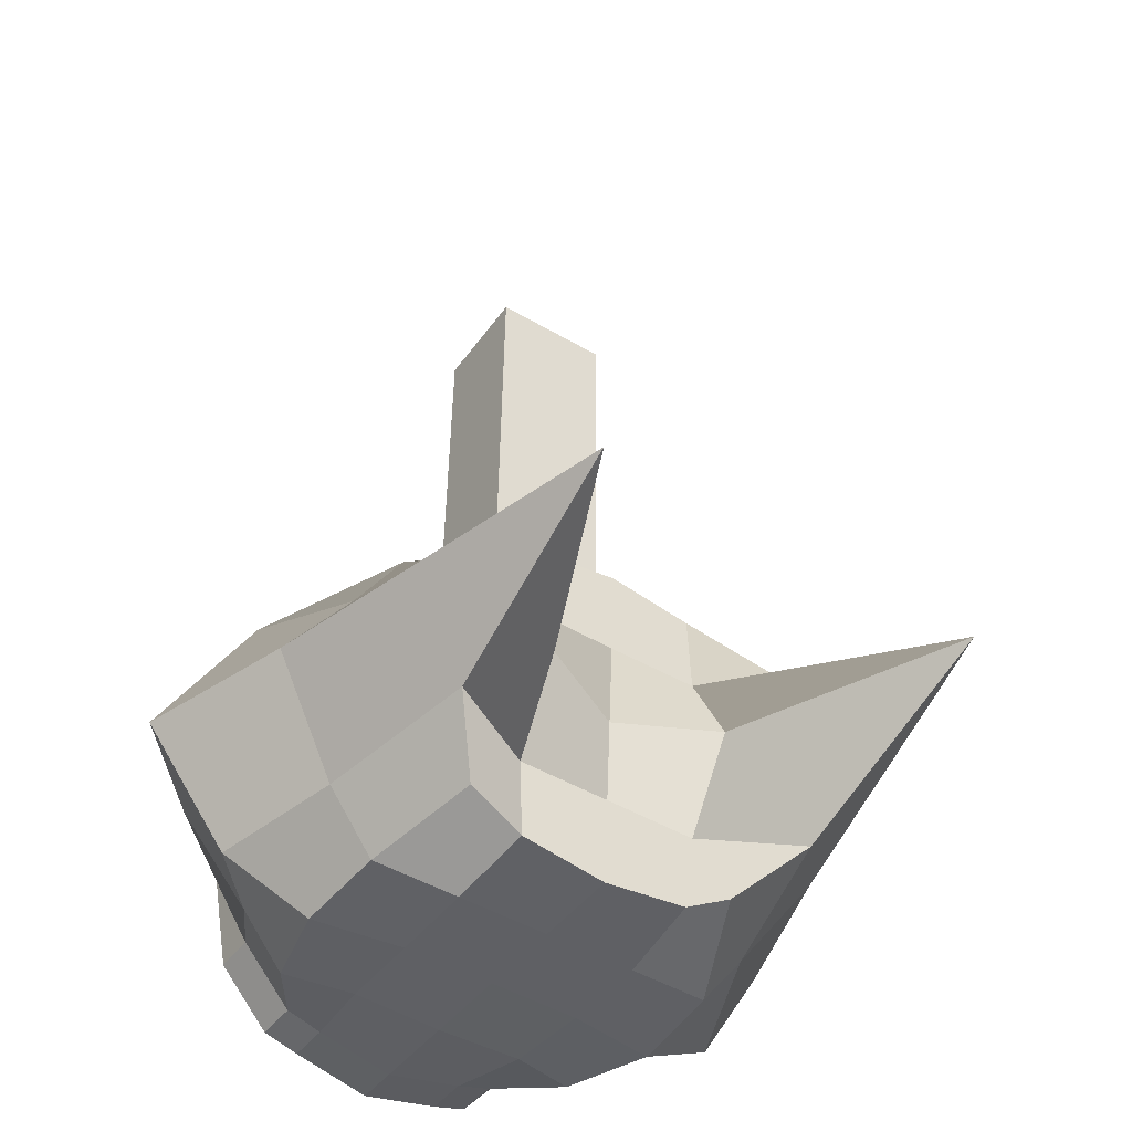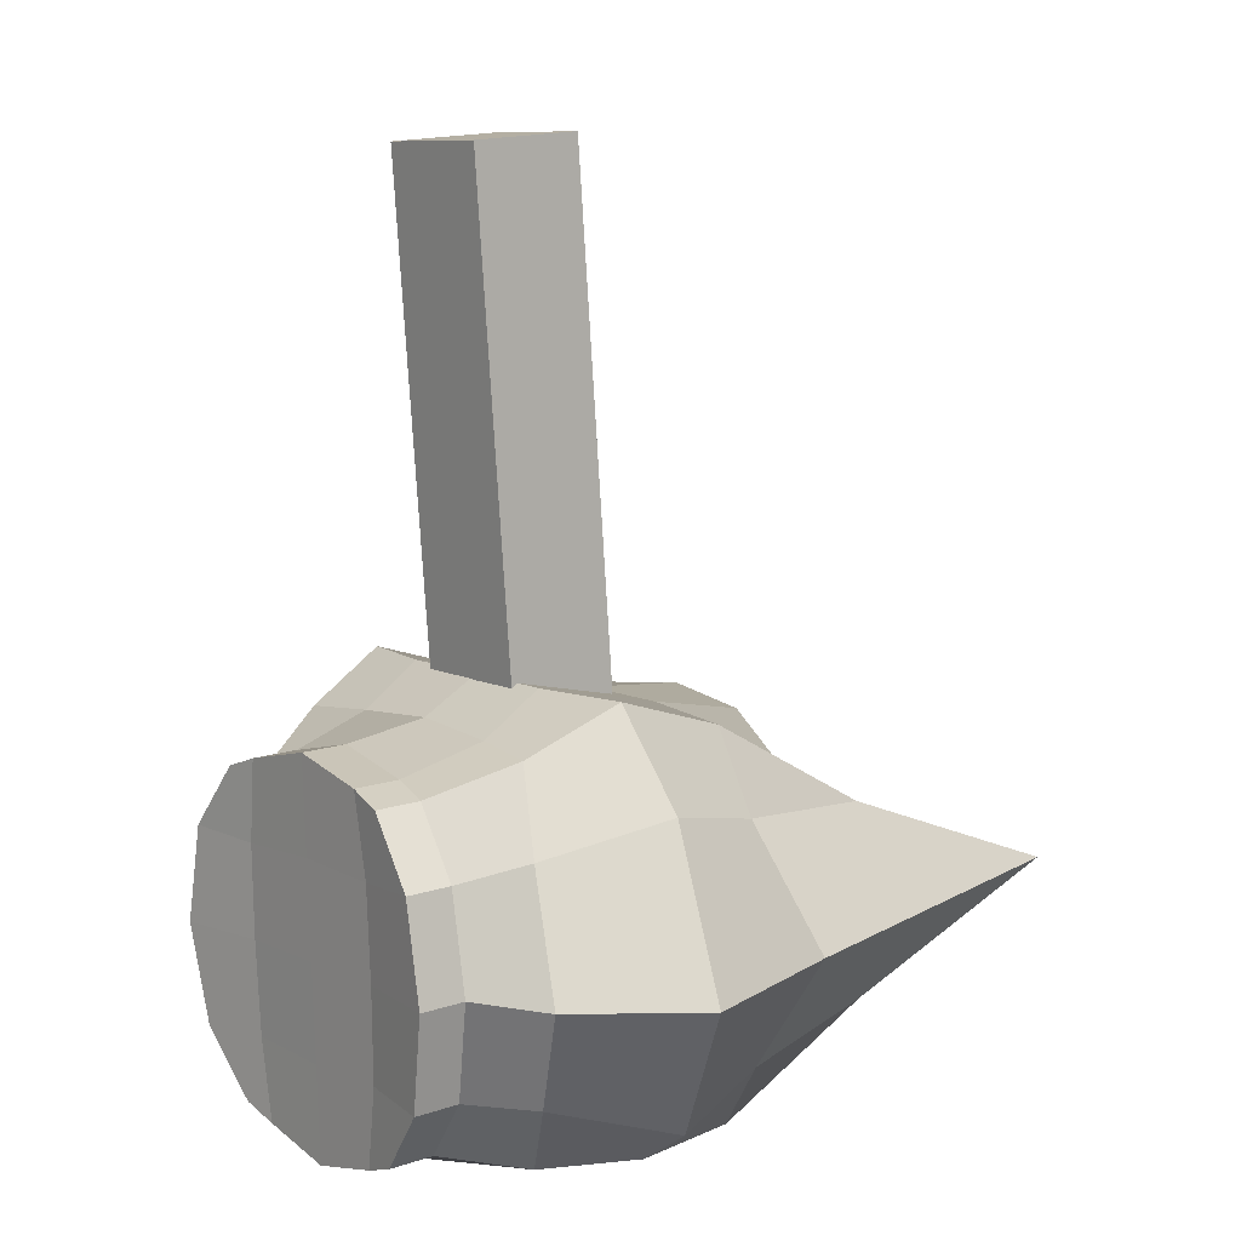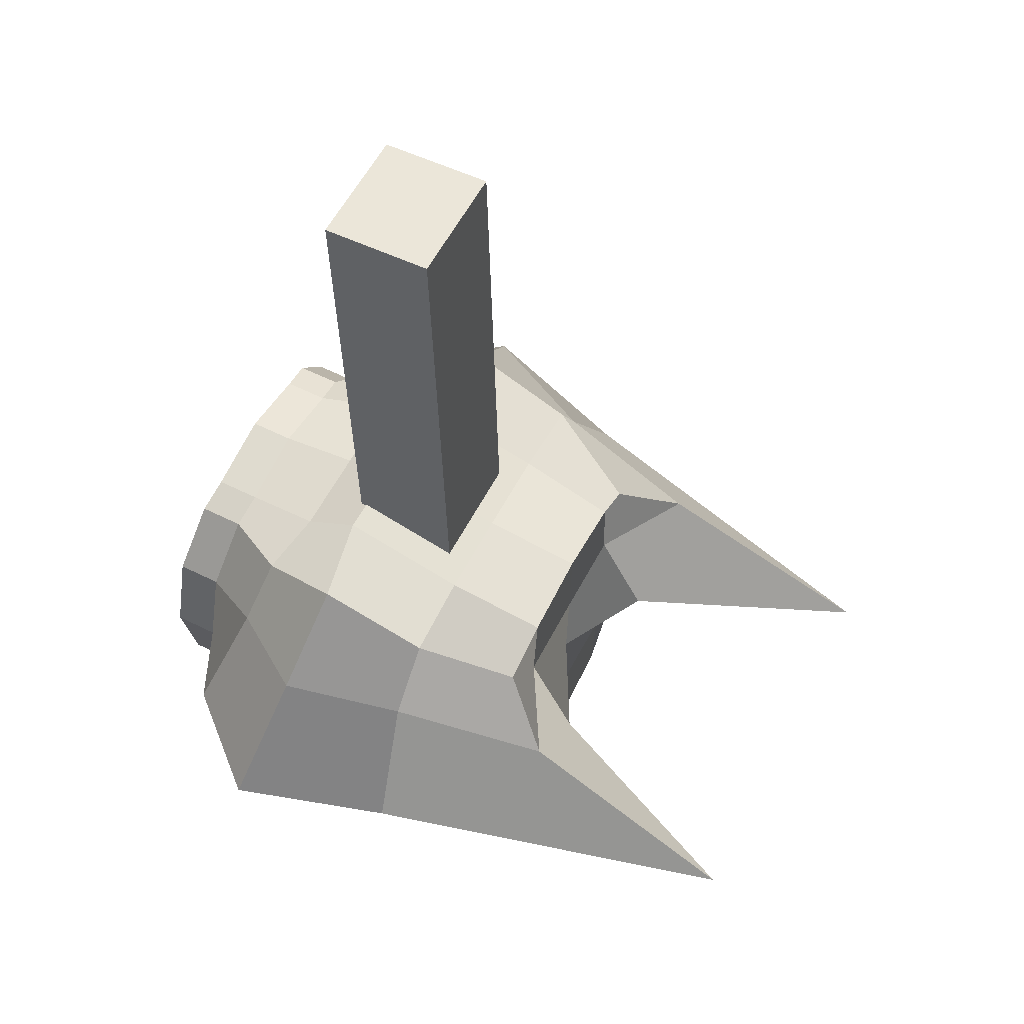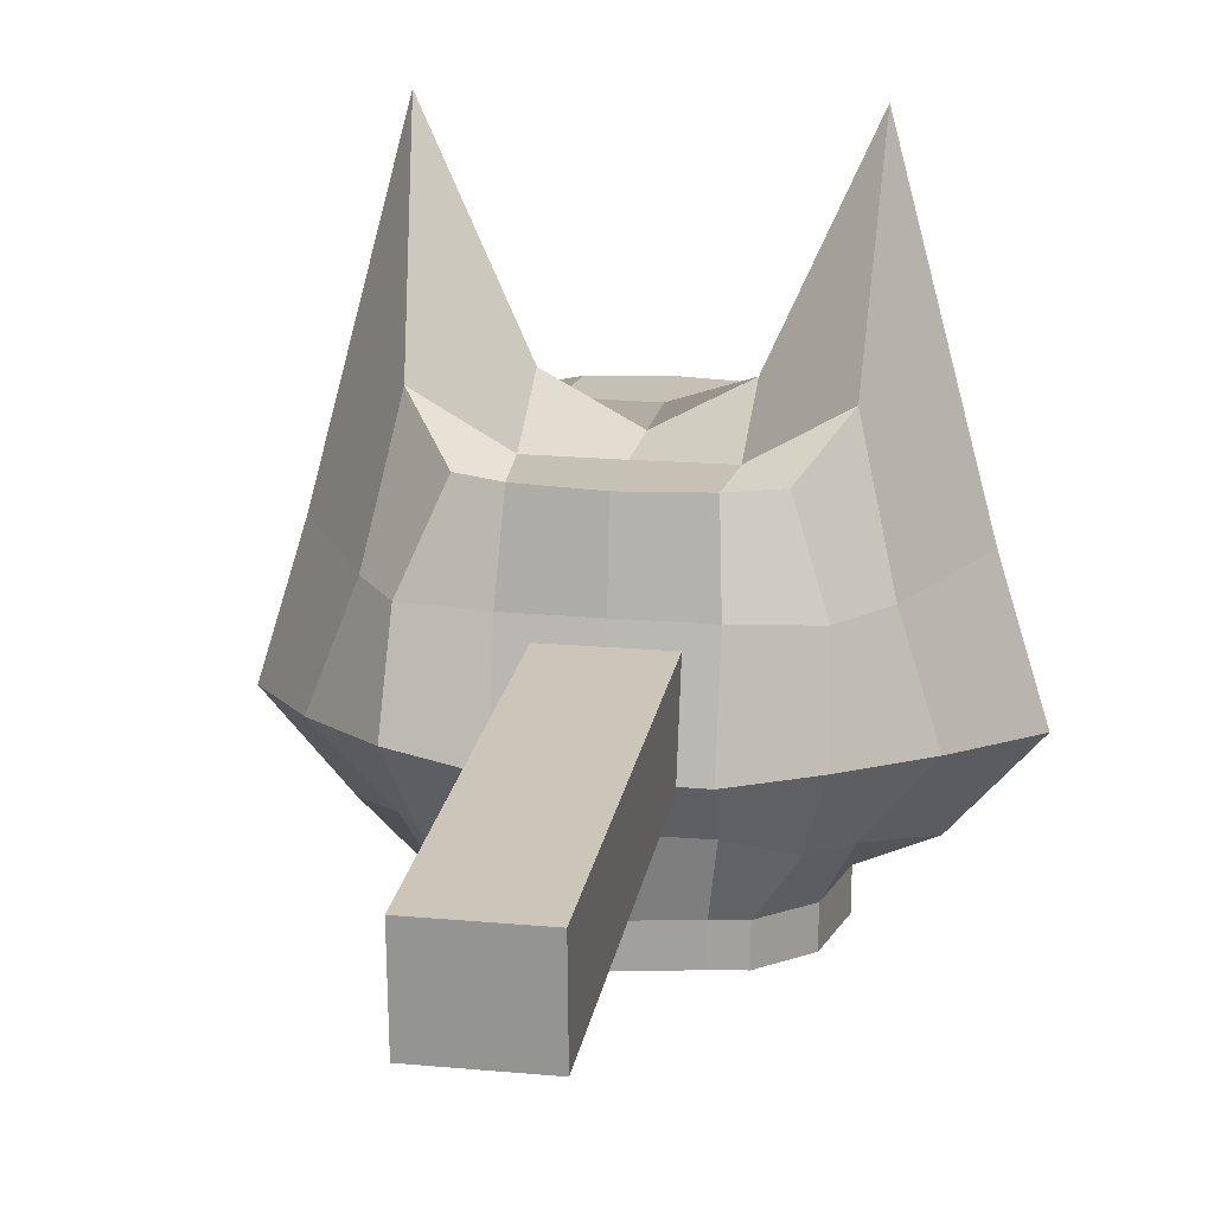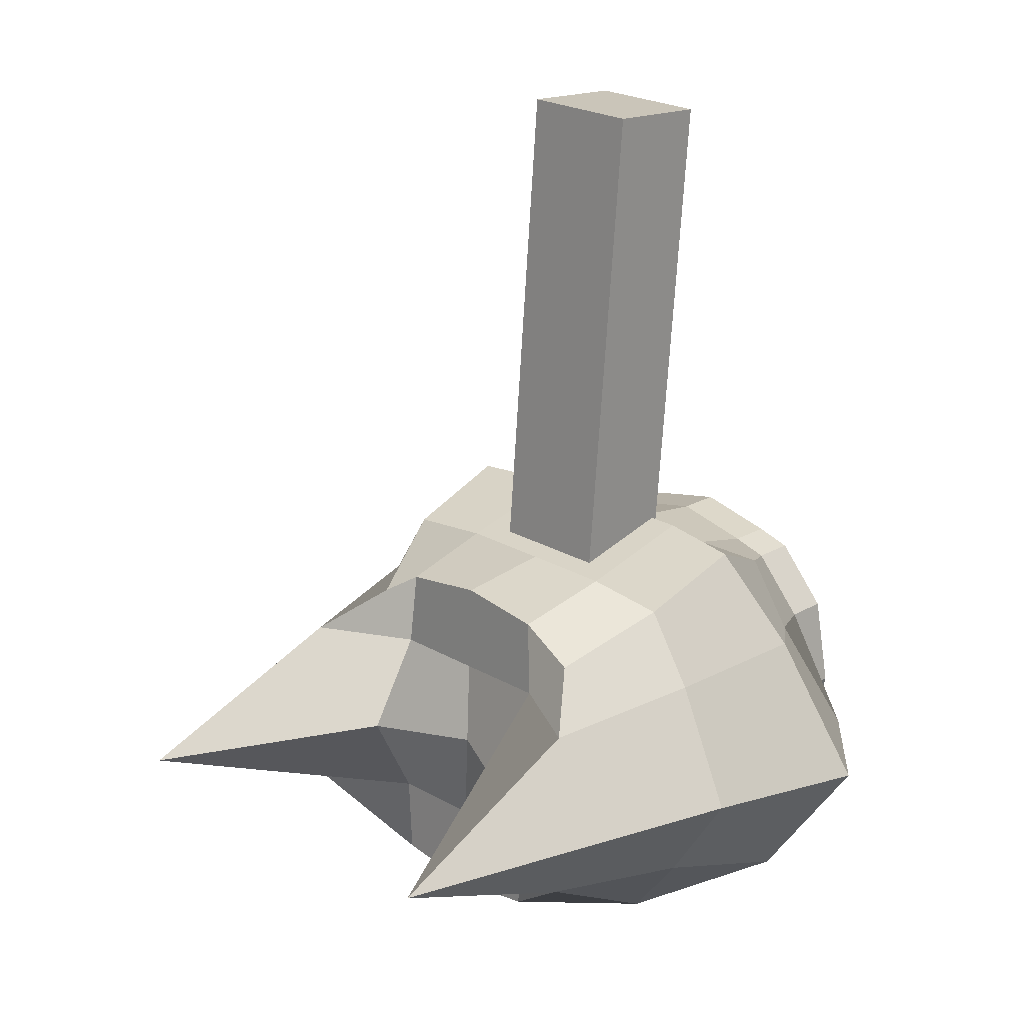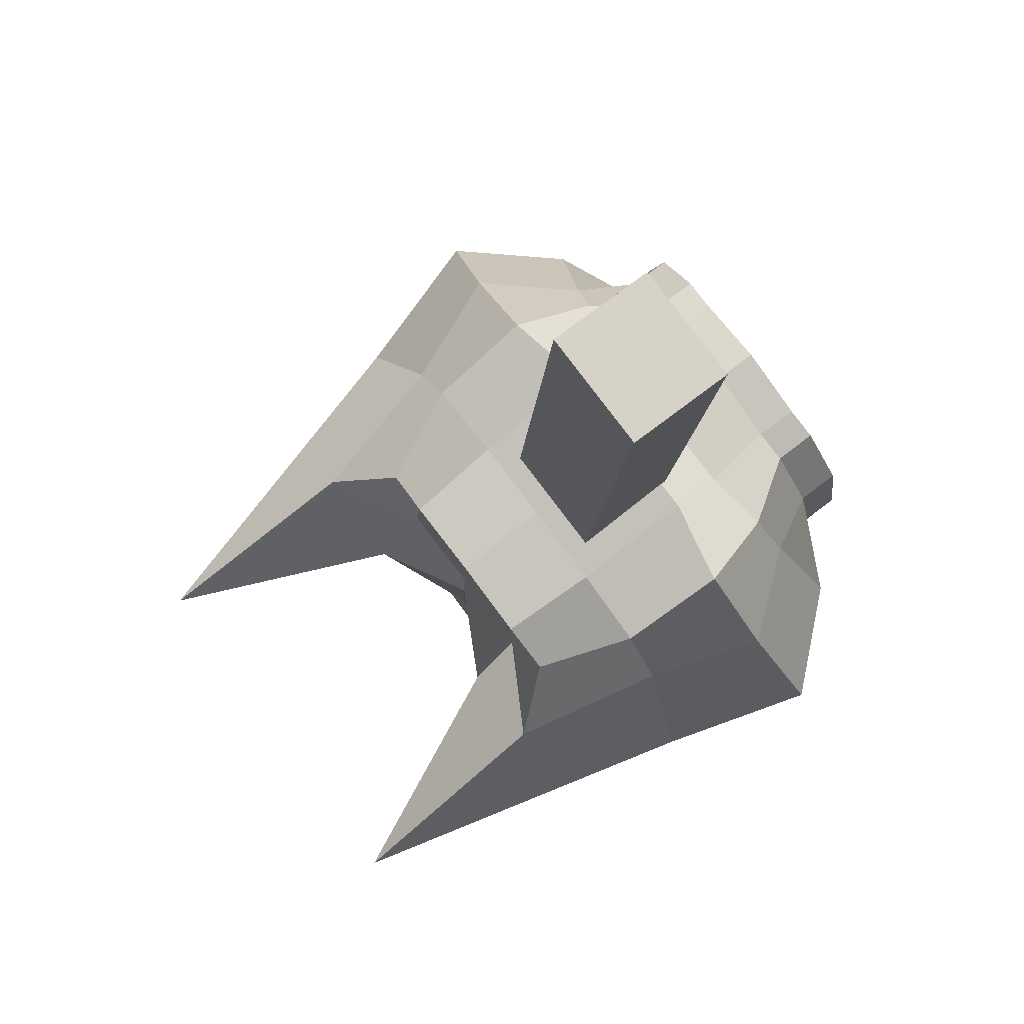
<metadata>
{"format":"obj","ext":"obj","renderer":"f3d","projection":"perspective","resolution":1024,"background":"white","views":[{"elev":-43.3,"azim":146.6,"up":"+Z"},{"elev":12.0,"azim":51.1,"up":"+Z"},{"elev":59.4,"azim":117.0,"up":"+Z"},{"elev":18.4,"azim":7.6,"up":"+Y"},{"elev":20.4,"azim":-136.2,"up":"+Z"},{"elev":78.2,"azim":-127.2,"up":"+Z"}]}
</metadata>
<code>
o Cube_Cube.001
v -0.1902 0.01544 -0.9591
v -0.2571 0.9459 -0.9199
v 0.3774 0.01544 -0.936
v 0.441 0.9459 -0.8914
v -0.2259 0.01544 -0.1774
v -0.2856 0.9459 -0.2218
v 0.3495 0.01544 -0.1539
v 0.4125 0.9459 -0.1933
v 0.09667 0.02397 -1.022
v -0.3648 0.4505 -1.037
v 0.09667 0.9559 -1.022
v 0.5578 0.4505 -0.9991
v 0.5367 -0.009576 -0.5379
v 0.5744 1.669 -0.5363
v 0.5159 0.4205 0.02875
v 0.05871 0.02397 -0.09101
v 0.05871 0.9559 -0.09101
v -0.4067 0.4205 -0.008869
v -0.3813 -0.009576 -0.5753
v -0.419 1.669 -0.5768
v 0.07769 0.9559 -0.5566
v 0.2899 -0.0923 -0.9695
v -0.7976 0.3275 -0.5923
v 0.05442 0.3757 0.0142
v 0.953 0.3275 -0.5209
v 0.09667 0.4899 -1.022
v -0.1002 0.02258 -0.9855
v -0.3514 0.7017 -1.022
v 0.3133 0.9553 -0.9833
v 0.4937 0.1981 -0.9779
v 0.4981 -0.000953 -0.7767
v 0.5385 1.094 -0.3022
v 0.4613 0.2001 -0.07533
v 0.2609 0.02278 -0.1277
v -0.1579 0.9553 -0.1299
v -0.3438 0.2001 -0.1082
v -0.345 -0.001045 -0.3377
v -0.3831 1.094 -0.811
v 0.2899 0.02258 -0.9696
v -0.3026 0.1981 -1.01
v -0.1224 0.9553 -1.001
v 0.5432 0.7017 -0.9857
v 0.4811 -0.001045 -0.304
v 0.5577 1.094 -0.7726
v 0.5063 0.7014 -0.06645
v -0.1398 0.02278 -0.1441
v 0.2777 0.9553 -0.1121
v -0.3894 0.7014 -0.103
v -0.3234 -0.000953 -0.8102
v -0.4023 1.094 -0.3406
v -0.1596 1.084 -0.5663
v 0.3149 1.084 -0.5469
v 0.0682 0.9559 -0.3238
v 0.08718 0.9559 -0.7894
v -0.226 -0.09944 -0.1773
v -0.345 -0.1159 -0.3377
v 0.3495 -0.09944 -0.1539
v 0.2609 -0.09211 -0.1277
v -0.5796 0.3953 -0.9194
v -0.6078 0.3953 -0.2271
v -0.5759 0.07548 -0.5832
v -0.6712 0.7324 -0.5871
v -0.1784 0.3746 0.004713
v 0.2872 0.3746 0.0237
v 0.0576 0.2319 -0.06369
v 0.0576 0.6978 -0.06369
v 0.7341 0.3953 -0.1724
v 0.7623 0.3953 -0.8647
v 0.7313 0.07548 -0.5299
v 0.8266 0.7324 -0.5261
v 0.3295 0.4888 -1.013
v -0.1361 0.4888 -1.032
v 0.09667 0.2569 -1.022
v 0.09667 0.7229 -1.022
v -0.1361 0.7229 -1.032
v -0.1306 0.2508 -1.019
v 0.323 0.2508 -1.001
v 0.6535 0.6914 -0.8157
v 0.5827 0.1548 -0.8065
v 0.5589 0.1543 -0.2666
v 0.2904 0.6983 -0.05457
v 0.2862 0.227 -0.07066
v -0.1697 0.227 -0.08925
v -0.4981 0.6914 -0.2975
v -0.4256 0.1543 -0.3067
v -0.4053 0.1548 -0.8468
v 0.3774 -0.09944 -0.9359
v 0.4981 -0.1158 -0.7766
v -0.1902 -0.09944 -0.9591
v 0.3214 0.9572 -0.7812
v 0.3023 0.9572 -0.3129
v -0.166 0.9572 -0.332
v -0.1469 0.9572 -0.8003
v -0.1002 -0.0923 -0.9854
v -0.4751 0.6914 -0.8617
v -0.1752 0.6983 -0.07355
v 0.6305 0.6914 -0.2514
v 0.3295 0.7229 -1.013
v -0.1002 0.02258 -0.9855
v -0.1902 0.01544 -0.9591
v 0.4981 -0.000953 -0.7767
v 0.3774 0.01544 -0.936
v 0.2609 0.02278 -0.1277
v 0.3495 0.01544 -0.1539
v -0.345 -0.001045 -0.3377
v -0.2259 0.01544 -0.1774
v 0.2899 0.02258 -0.9696
v 0.09667 0.02397 -1.022
v 0.4811 -0.001045 -0.304
v 0.5367 -0.009576 -0.5379
v -0.1398 0.02278 -0.1441
v 0.05871 0.02397 -0.09101
v -0.3234 -0.000953 -0.8102
v -0.3813 -0.009576 -0.5753
v 0.09667 -0.09092 -1.022
v 0.4811 -0.1159 -0.304
v 0.5367 -0.1245 -0.5378
v -0.1398 -0.09211 -0.144
v 0.05871 -0.09092 -0.09097
v -0.3234 -0.1158 -0.8101
v -0.3813 -0.1245 -0.5753
v -0.1541 -0.0908 -0.566
v 0.3095 -0.0908 -0.5471
v 0.07769 -0.09092 -0.5565
v 0.08718 -0.09092 -0.7893
v 0.0682 -0.09092 -0.3238
v 0.2968 -0.09032 -0.3244
v 0.312 -0.09045 -0.7725
v -0.1383 -0.09045 -0.7909
v -0.1596 -0.09032 -0.3431
f 98 29 4 42
f 97 32 8 45
f 96 35 6 48
f 95 38 2 28
f 5 37 105 106
f 93 41 2 38
f 92 51 20 50
f 91 52 21 53
f 90 29 11 54
f 13 43 109 110
f 39 3 102 107
f 46 5 106 111
f 86 59 10 40
f 85 60 23 61
f 84 50 20 62
f 83 63 18 36
f 82 64 24 65
f 81 47 17 66
f 80 67 15 33
f 79 68 25 69
f 78 44 14 70
f 77 71 12 30
f 76 72 26 73
f 75 41 11 74
f 72 75 74 26
f 10 28 75 72
f 28 2 41 75
f 27 76 73 9
f 1 40 76 27
f 40 10 72 76
f 39 77 30 3
f 9 73 77 39
f 73 26 71 77
f 68 78 70 25
f 12 42 78 68
f 42 4 44 78
f 31 79 69 13
f 3 30 79 31
f 30 12 68 79
f 43 80 33 7
f 13 69 80 43
f 69 25 67 80
f 64 81 66 24
f 15 45 81 64
f 45 8 47 81
f 34 82 65 16
f 7 33 82 34
f 33 15 64 82
f 46 83 36 5
f 16 65 83 46
f 65 24 63 83
f 60 84 62 23
f 18 48 84 60
f 48 6 50 84
f 37 85 61 19
f 5 36 85 37
f 36 18 60 85
f 49 86 40 1
f 19 61 86 49
f 61 23 59 86
f 31 13 110 101
f 1 27 99 100
f 19 49 113 114
f 7 34 103 104
f 37 19 114 105
f 43 7 104 109
f 9 39 107 108
f 16 46 111 112
f 3 31 101 102
f 52 90 54 21
f 14 44 90 52
f 44 4 29 90
f 47 91 53 17
f 8 32 91 47
f 32 14 52 91
f 35 92 50 6
f 17 53 92 35
f 53 21 51 92
f 51 93 38 20
f 21 54 93 51
f 54 11 41 93
f 27 9 108 99
f 49 1 100 113
f 34 16 112 103
f 59 95 28 10
f 23 62 95 59
f 62 20 38 95
f 63 96 48 18
f 24 66 96 63
f 66 17 35 96
f 67 97 45 15
f 25 70 97 67
f 70 14 32 97
f 71 98 42 12
f 26 74 98 71
f 74 11 29 98
f 106 105 56 55
f 109 104 57 116
f 104 103 58 57
f 107 102 87 22
f 102 101 88 87
f 105 114 121 56
f 100 99 94 89
f 114 113 120 121
f 103 112 119 58
f 112 111 118 119
f 101 110 117 88
f 110 109 116 117
f 99 108 115 94
f 113 100 89 120
f 108 107 22 115
f 111 106 55 118
f 130 118 55 56
f 129 122 121 120
f 128 123 124 125
f 127 58 119 126
f 123 127 126 124
f 117 116 127 123
f 116 57 58 127
f 22 128 125 115
f 87 88 128 22
f 88 117 123 128
f 94 129 120 89
f 115 125 129 94
f 125 124 122 129
f 122 130 56 121
f 124 126 130 122
f 126 119 118 130
o Cube.001_Cube.002
v 0.1613 0.3073 1.197
v 0.2137 0.3642 -0.09632
v 0.1608 0.5862 1.209
v 0.2132 0.6431 -0.08408
v -0.1481 0.3073 1.185
v -0.0957 0.3642 -0.1088
v -0.1486 0.5862 1.197
v -0.09619 0.6431 -0.09661
v 0.1611 0.4468 1.203
v 0.1875 0.3357 0.5505
v 0.2134 0.5036 -0.0902
v 0.187 0.6146 0.5627
v 0.006123 0.5862 1.203
v 0.0585 0.6431 -0.09035
v -0.1224 0.6146 0.5502
v -0.1483 0.4468 1.191
v -0.09594 0.5036 -0.1027
v -0.1219 0.3357 0.5379
v 0.006618 0.3073 1.191
v 0.059 0.3642 -0.1026
v 0.05875 0.5036 -0.09647
v 0.006371 0.4468 1.197
v 0.03281 0.3357 0.5442
v -0.1221 0.4752 0.5441
v 0.03231 0.6146 0.5564
v 0.1873 0.4752 0.5566
f 156 141 134 142
f 155 144 138 145
f 154 147 136 148
f 153 150 132 140
f 152 146 135 149
f 151 141 132 150
f 147 151 150 136
f 138 144 151 147
f 144 134 141 151
f 139 152 149 131
f 133 143 152 139
f 143 137 146 152
f 149 153 140 131
f 135 148 153 149
f 148 136 150 153
f 146 154 148 135
f 137 145 154 146
f 145 138 147 154
f 143 155 145 137
f 133 142 155 143
f 142 134 144 155
f 139 156 142 133
f 131 140 156 139
f 140 132 141 156

</code>
